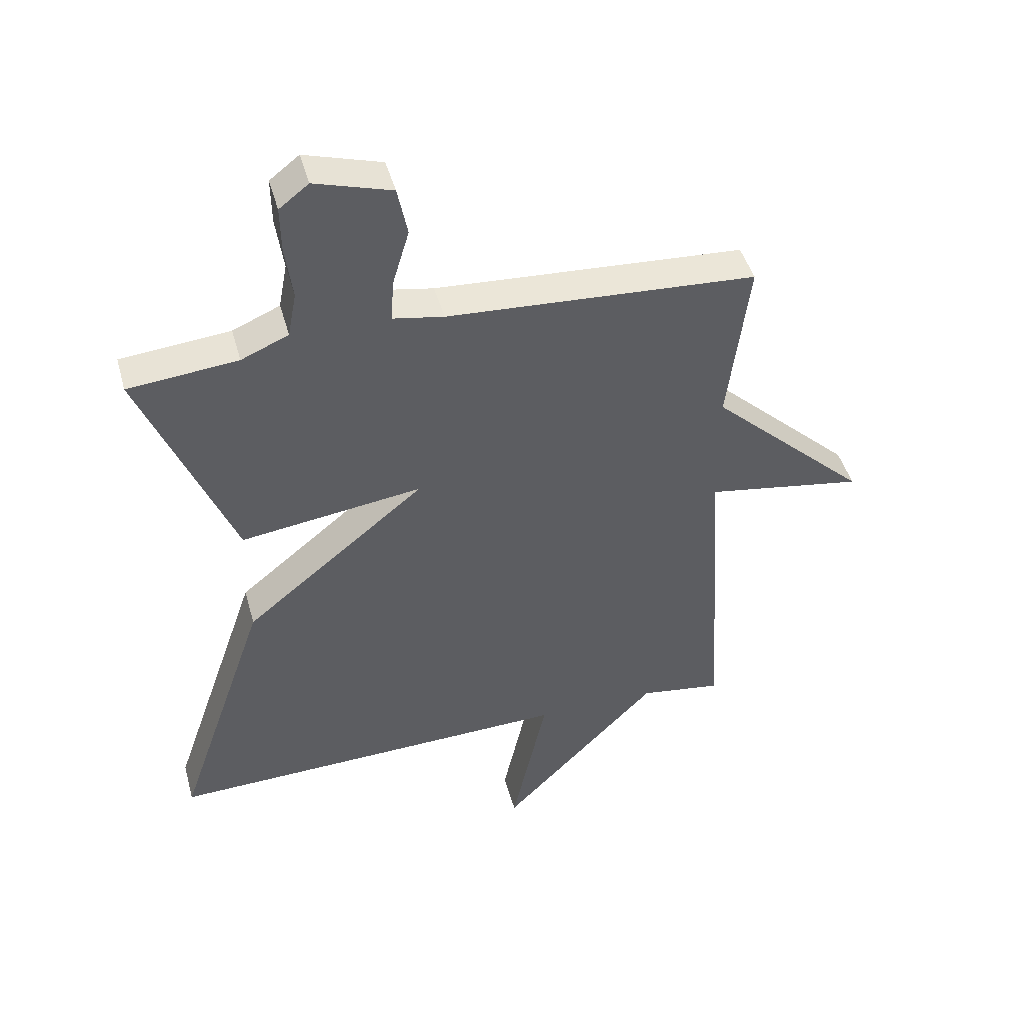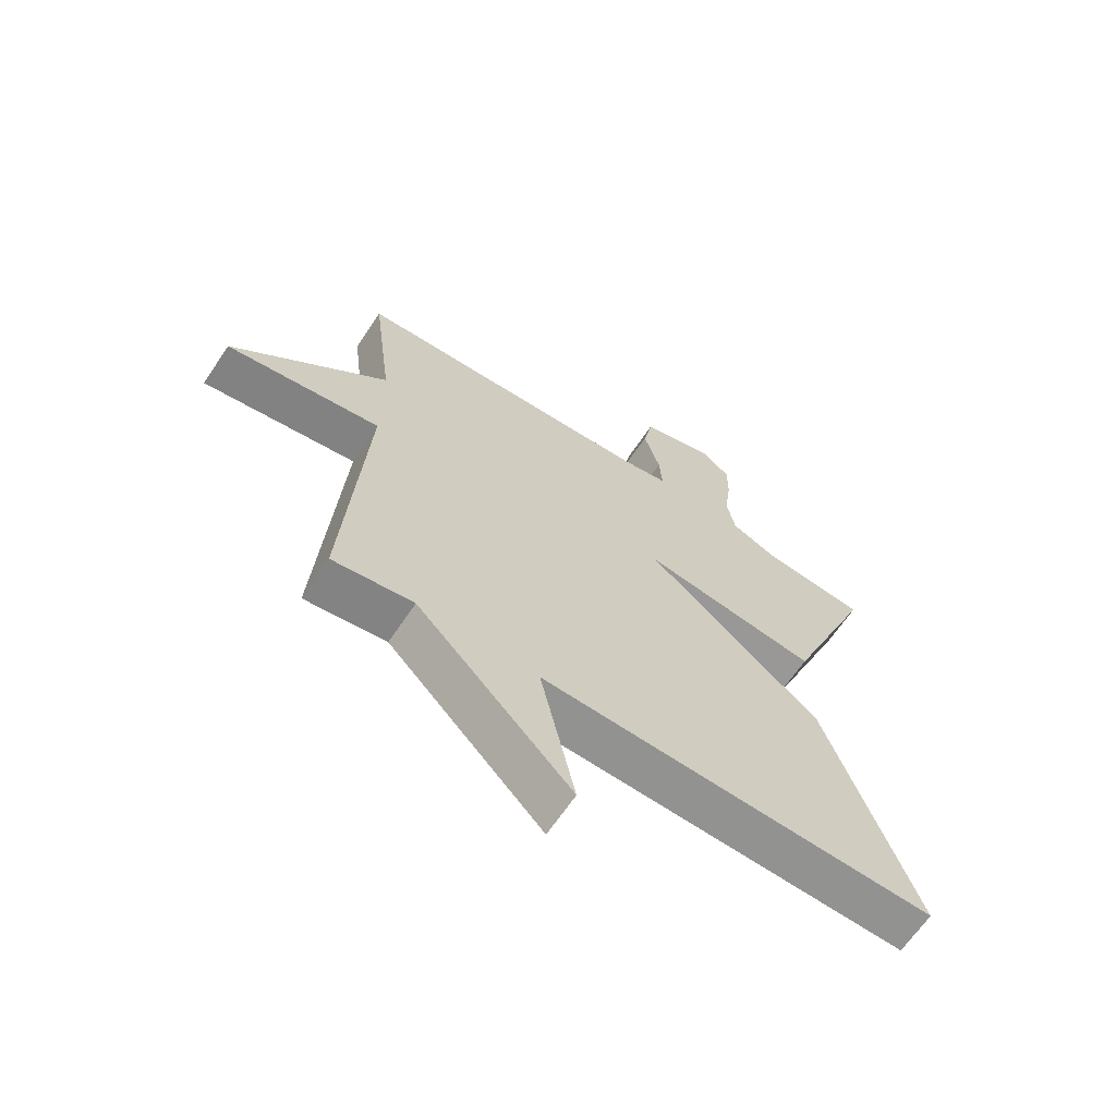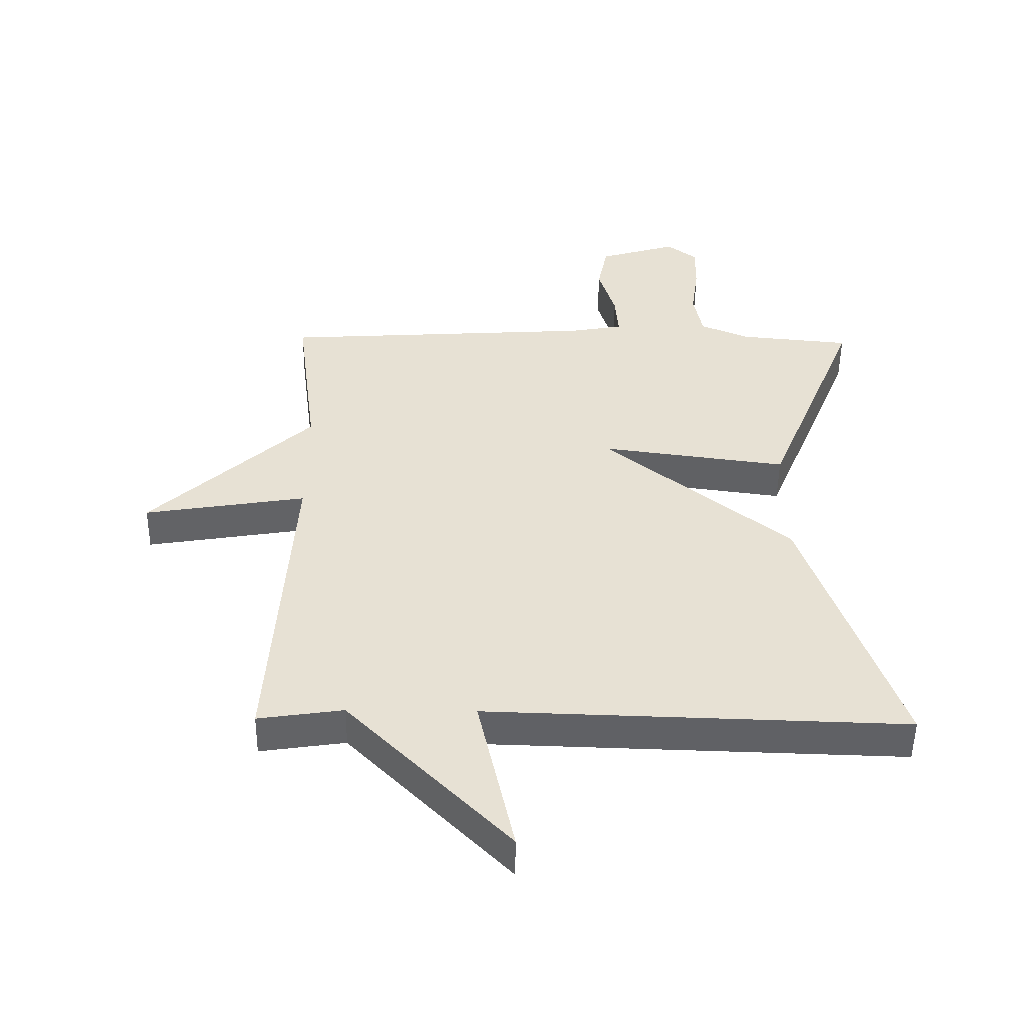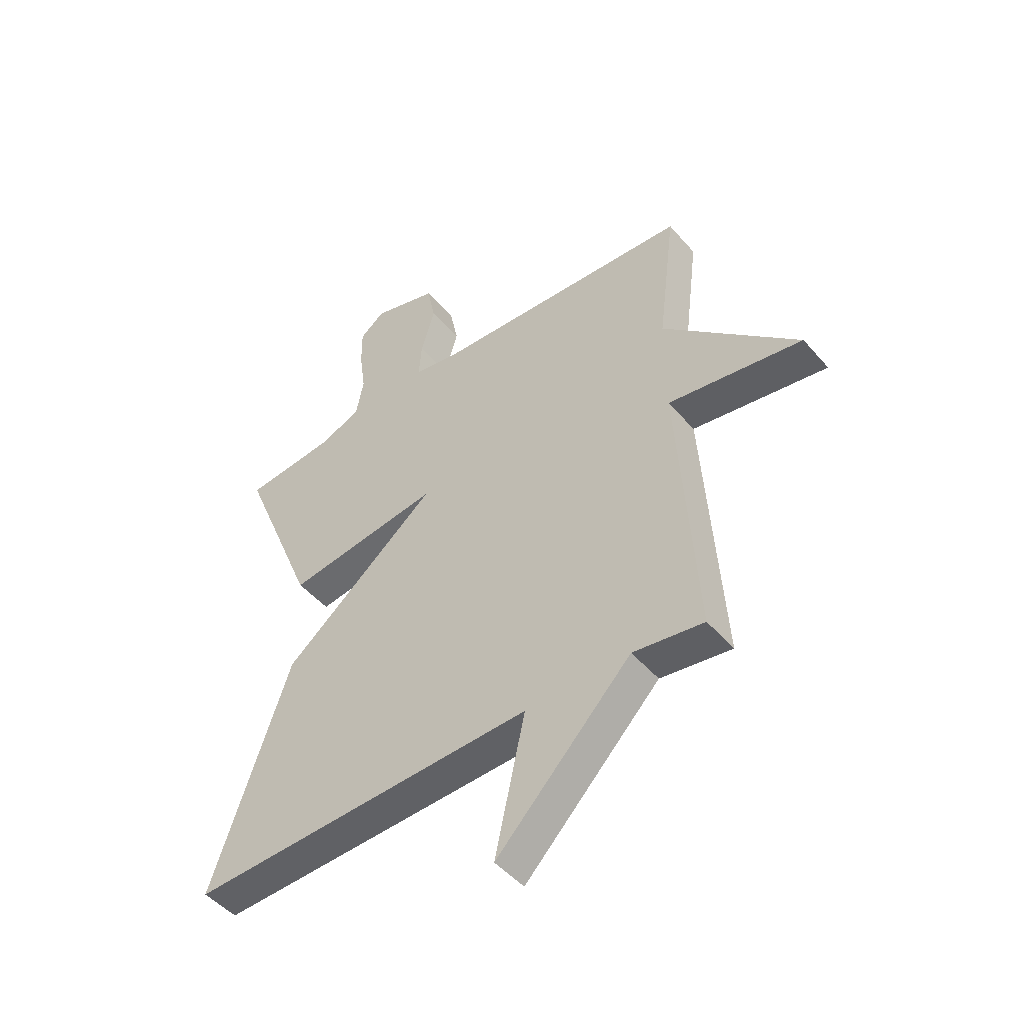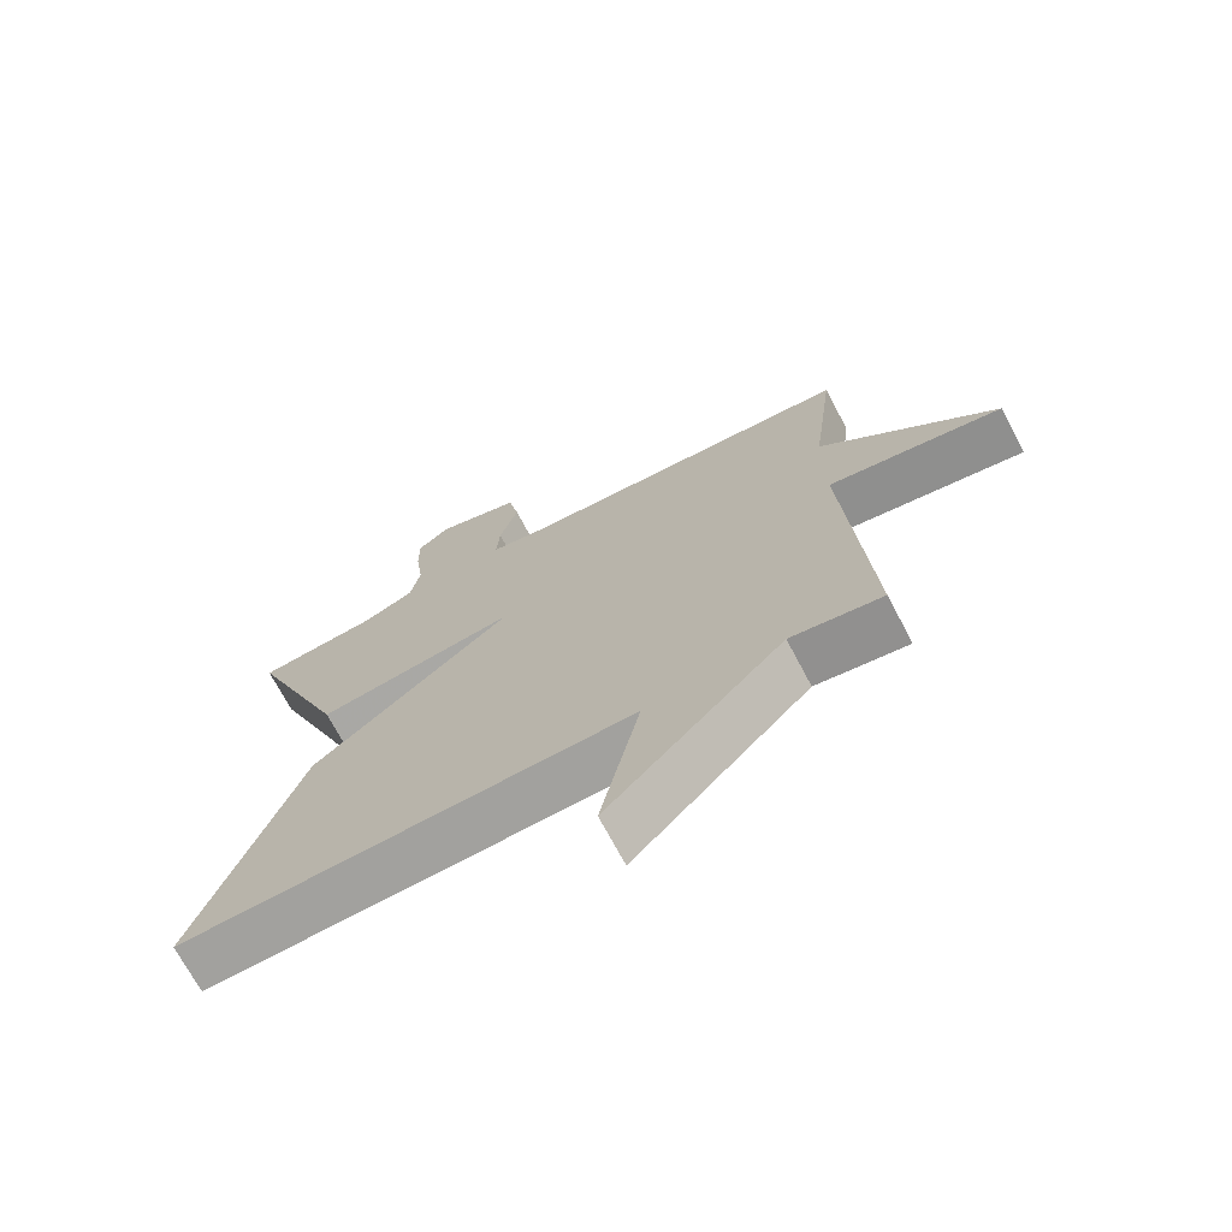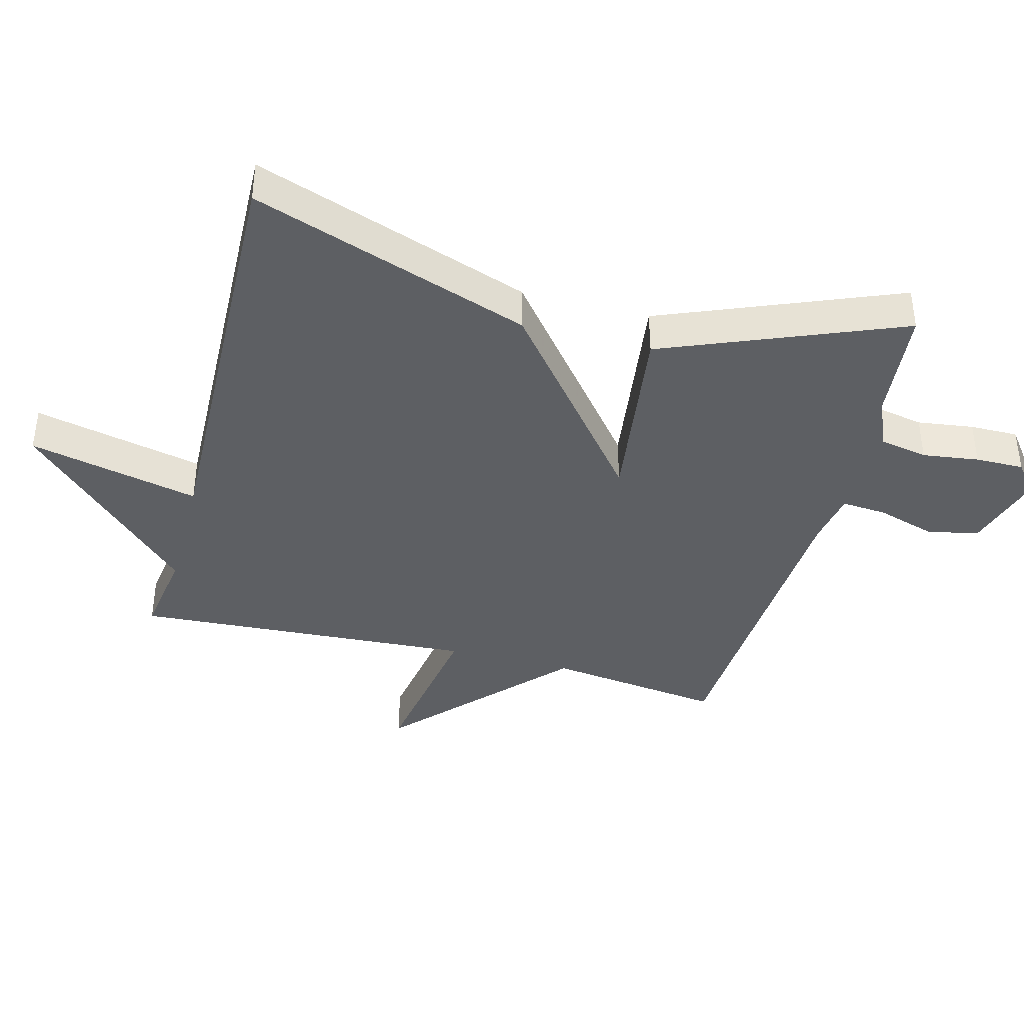
<metadata>
{"format":"obj","ext":"obj","renderer":"f3d","projection":"perspective","resolution":1024,"background":"white","views":[{"elev":45.5,"azim":-15.3,"up":"+Z"},{"elev":-65.5,"azim":146.2,"up":"+Z"},{"elev":-50.6,"azim":179.3,"up":"+Z"},{"elev":-48.2,"azim":38.6,"up":"+Z"},{"elev":-71.0,"azim":27.9,"up":"+Z"},{"elev":-39.9,"azim":-104.8,"up":"+Y"}]}
</metadata>
<code>
v 0.5 0.07 0.5
v 0.466 0.07 0.228
v 0.724 0.07 -0.014
v 0.466 0.07 0.028
v 0.5 0.07 -0.5
v 0.365 0.07 -0.48
v 0.107 0.07 -0.744
v 0.165 0.07 -0.48
v -0.5 0.07 -0.5
v -0.351 0.07 -0.067
v -0.055 0.07 0.173
v -0.351 0.07 0.133
v -0.5 0.07 0.5
v -0.322 0.07 0.517
v -0.245 0.07 0.55
v -0.231 0.07 0.624
v -0.243 0.07 0.711
v -0.244 0.07 0.786
v -0.196 0.07 0.823
v -0.071 0.07 0.785
v -0.055 0.07 0.705
v -0.082 0.07 0.615
v -0.087 0.07 0.546
v -0.004 0.07 0.531
v 0.5 0 0.5
v 0.466 0 0.228
v 0.724 0 -0.014
v 0.466 0 0.028
v 0.5 0 -0.5
v 0.365 0 -0.48
v 0.107 0 -0.744
v 0.165 0 -0.48
v -0.5 0 -0.5
v -0.351 0 -0.067
v -0.055 0 0.173
v -0.351 0 0.133
v -0.5 0 0.5
v -0.322 0 0.517
v -0.245 0 0.55
v -0.231 0 0.624
v -0.243 0 0.711
v -0.244 0 0.786
v -0.196 0 0.823
v -0.071 0 0.785
v -0.055 0 0.705
v -0.082 0 0.615
v -0.087 0 0.546
v -0.004 0 0.531
f 20 21 22
f 19 20 22
f 18 19 22
f 17 18 22
f 16 17 22
f 15 16 22 23
f 14 15 23 24
f 14 24 1
f 13 14 1
f 12 13 1
f 11 12 1
f 11 1 2
f 10 11 2
f 9 10 2
f 8 9 2
f 4 5 6
f 7 8 2
f 6 7 2
f 4 6 2
f 2 3 4
f 46 45 44
f 46 44 43
f 46 43 42
f 46 42 41
f 46 41 40
f 47 46 40 39
f 48 47 39 38
f 25 48 38
f 25 38 37
f 25 37 36
f 25 36 35
f 26 25 35
f 26 35 34
f 26 34 33
f 26 33 32
f 30 29 28
f 26 32 31
f 26 31 30
f 26 30 28
f 28 27 26
f 1 25 26 2
f 2 26 27 3
f 3 27 28 4
f 4 28 29 5
f 5 29 30 6
f 6 30 31 7
f 7 31 32 8
f 8 32 33 9
f 9 33 34 10
f 10 34 35 11
f 11 35 36 12
f 12 36 37 13
f 13 37 38 14
f 14 38 39 15
f 15 39 40 16
f 16 40 41 17
f 17 41 42 18
f 18 42 43 19
f 19 43 44 20
f 20 44 45 21
f 21 45 46 22
f 22 46 47 23
f 23 47 48 24
f 24 48 25 1

</code>
